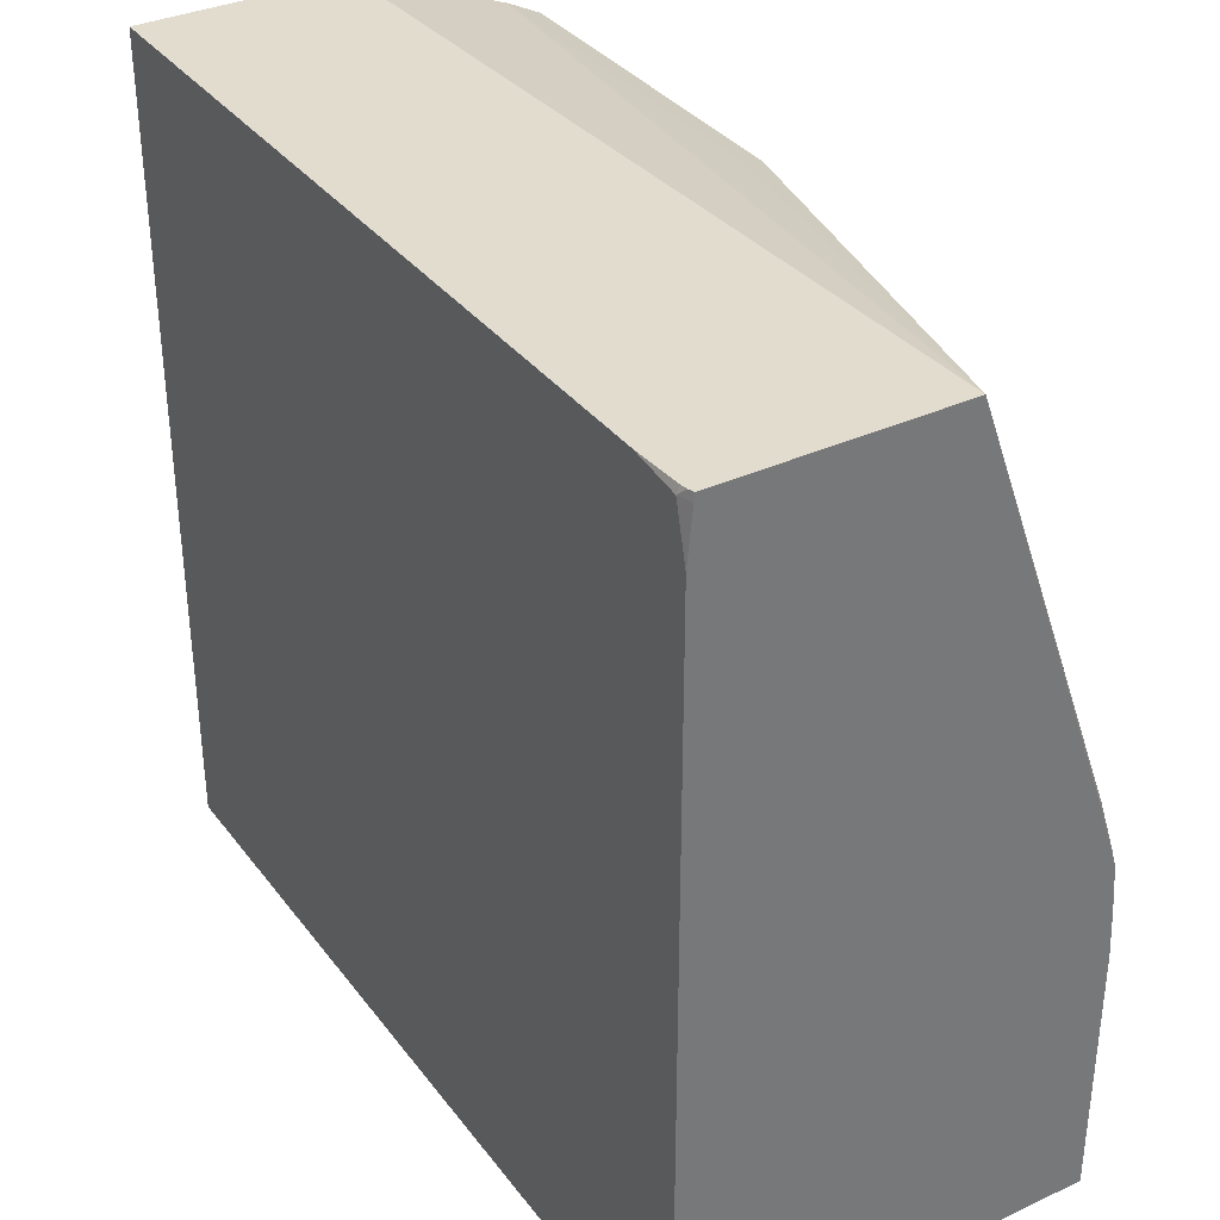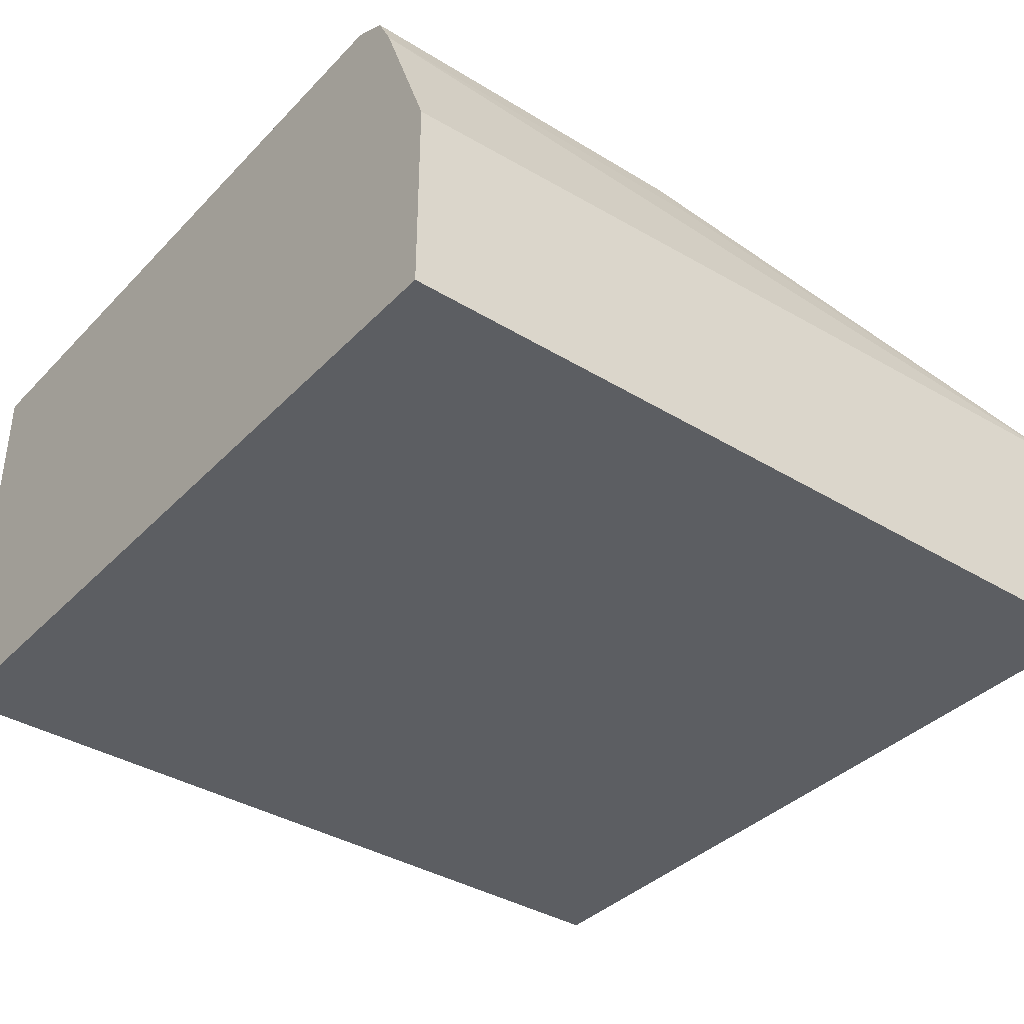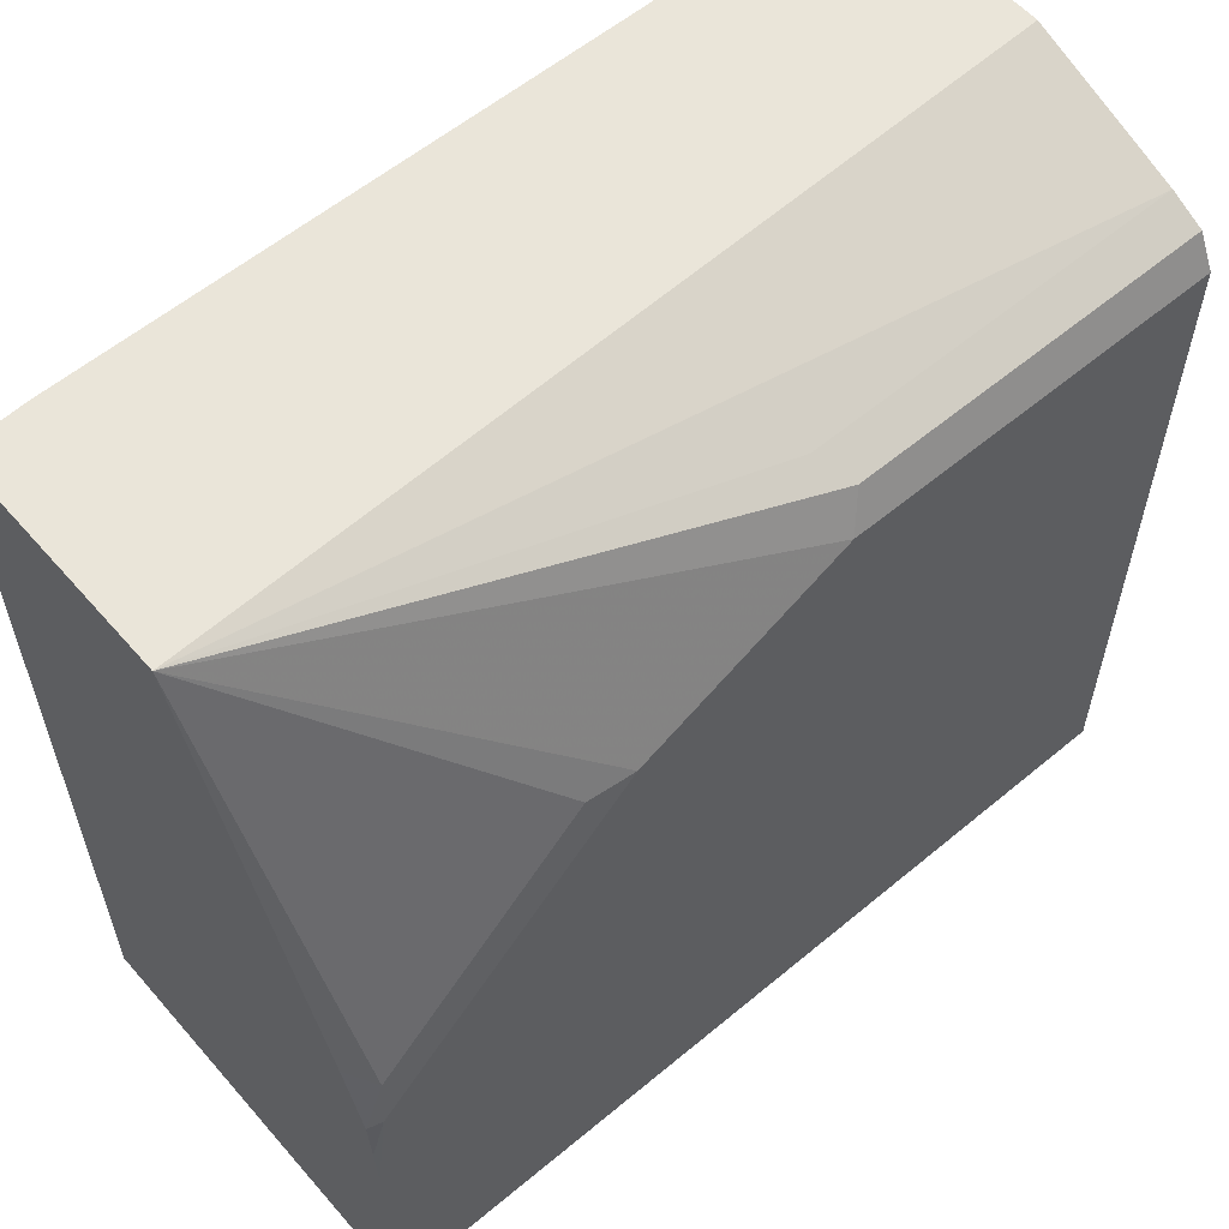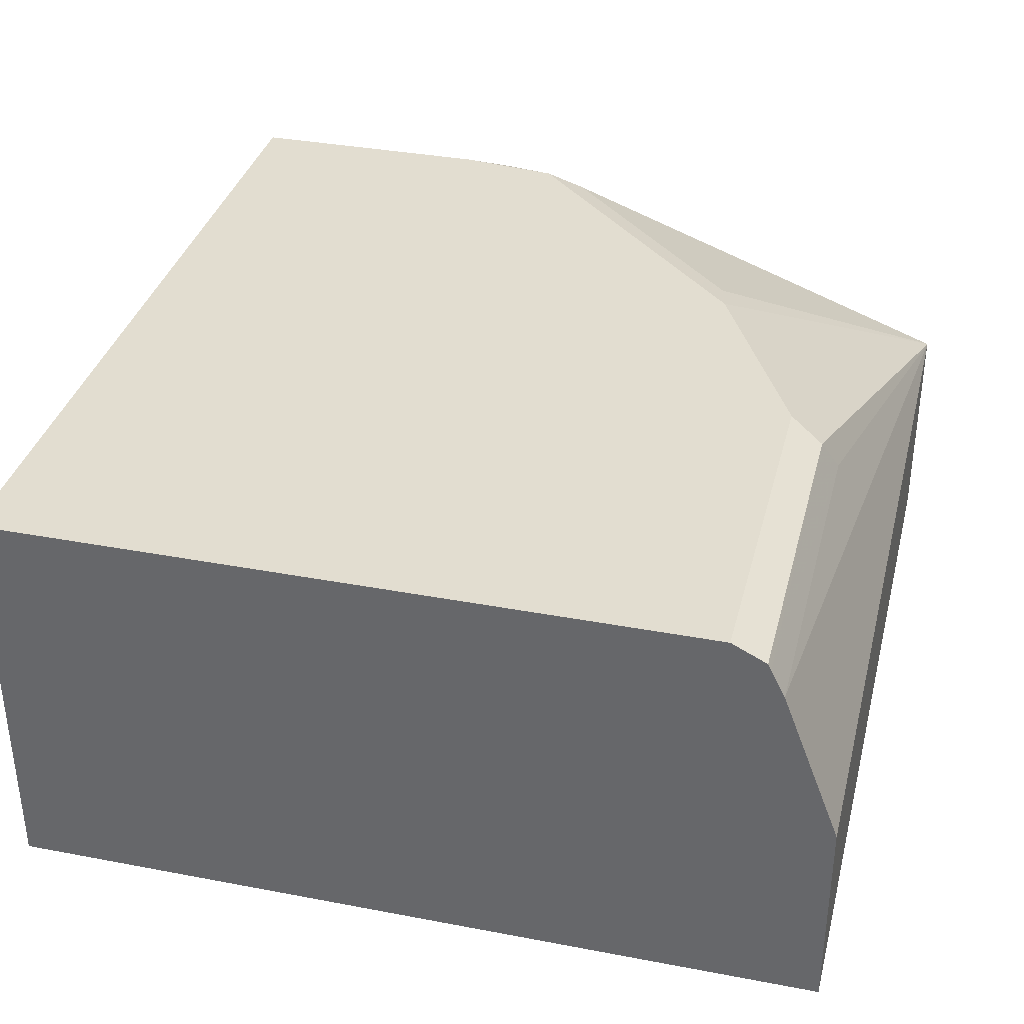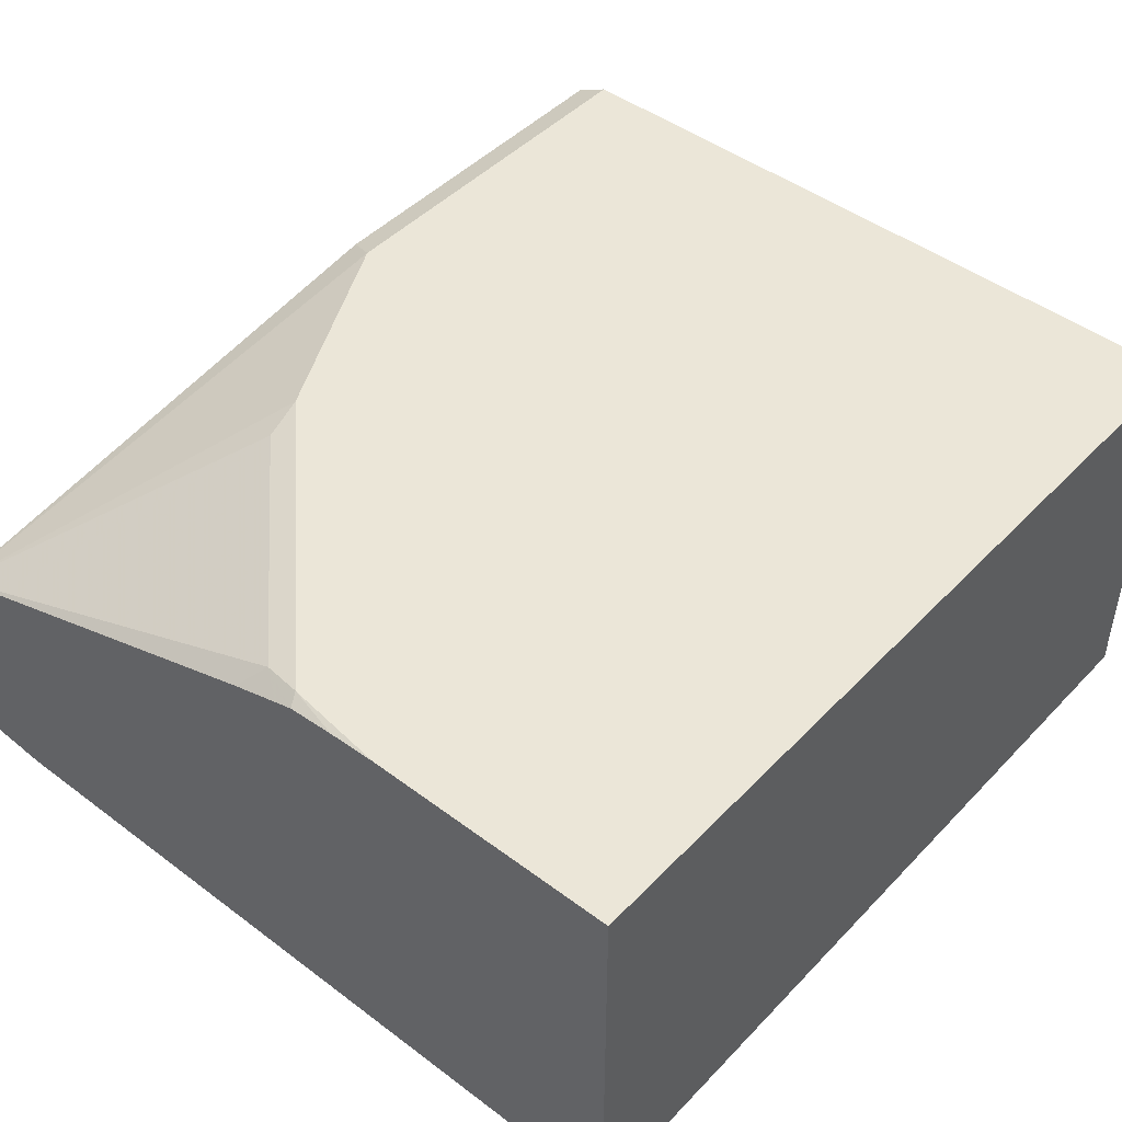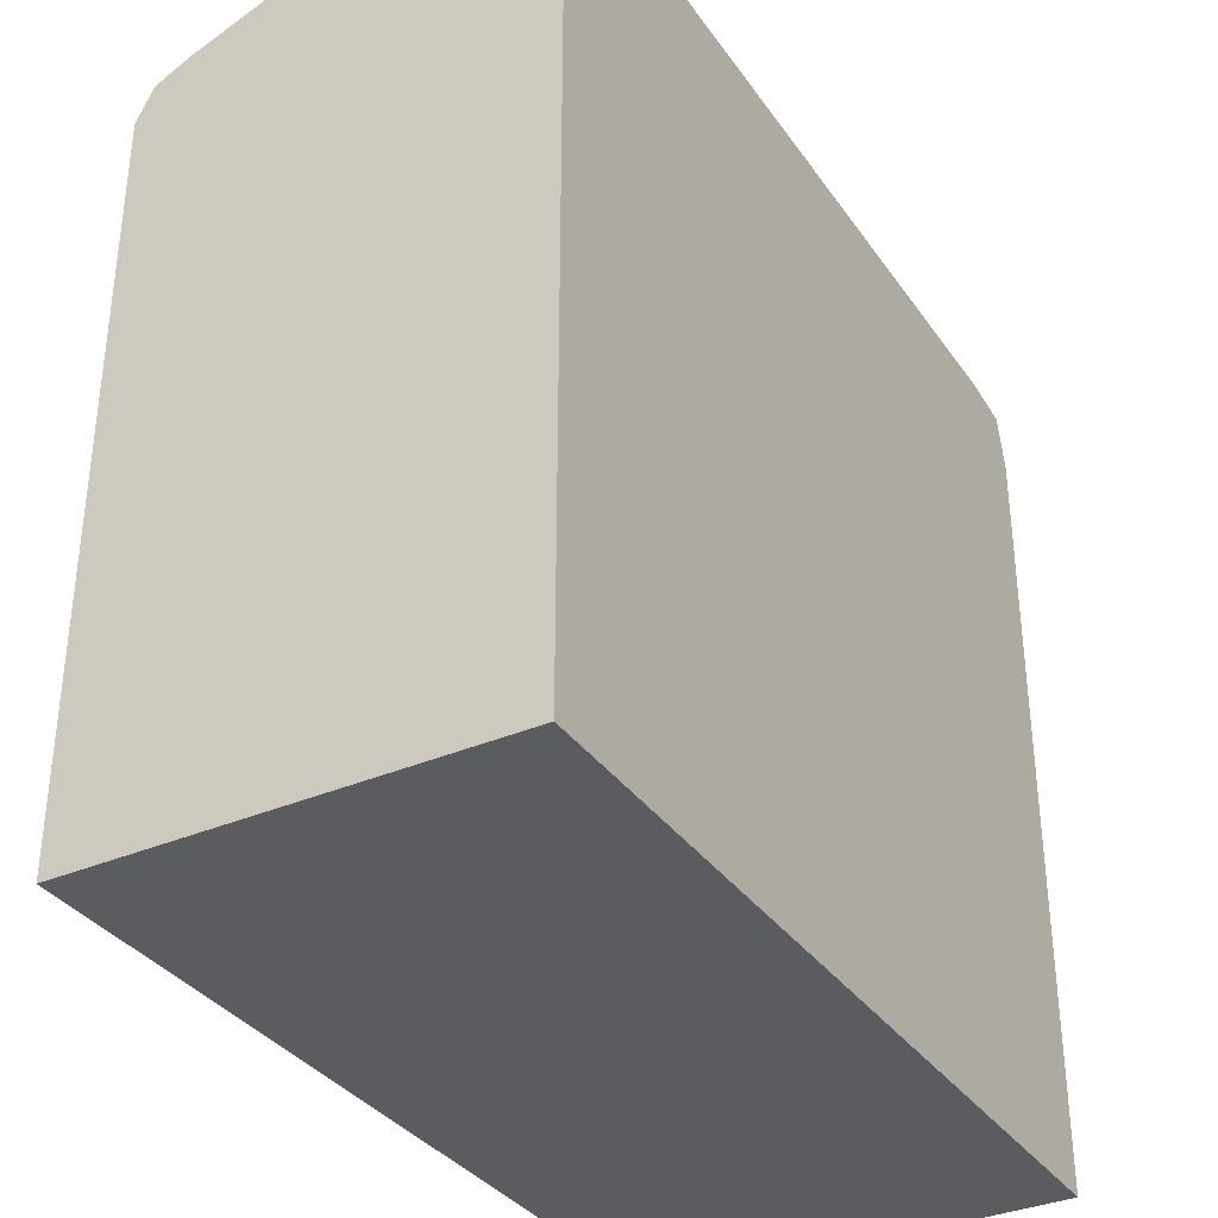
<metadata>
{"format":"obj","ext":"obj","renderer":"f3d","projection":"perspective","resolution":1024,"background":"white","views":[{"elev":34.7,"azim":58.3,"up":"+Z"},{"elev":-37.5,"azim":-38.0,"up":"+Y"},{"elev":58.3,"azim":139.3,"up":"+Z"},{"elev":35.4,"azim":-75.9,"up":"+Y"},{"elev":46.1,"azim":130.6,"up":"+Y"},{"elev":-34.8,"azim":-60.0,"up":"+Z"}]}
</metadata>
<code>
v -0.005561 -0.1045 0.04396
v -0.005561 -0.1045 0.3792
v -0.005561 0.06269 0.04396
v 0.3397 -0.1045 0.04396
v -0.005561 -0.0209 0.3792
v 0.3135 -0.1045 0.3792
v -0.005561 0.06269 0.3344
v 0.3397 0.06269 0.04396
v 0.3397 -0.1045 0.3553
v -0.005561 0.04181 0.3553
v 0.3397 -0.009412 0.3792
v 0.3344 -0.1045 0.3762
v 0.3344 -0.1034 0.3792
v -0.005561 0.05573 0.3484
v 0.1463 0.06269 0.3344
v 0.3397 0.06269 0.1463
v 0.3397 -0.1025 0.3762
v -0.005561 0.05298 0.3497
v 0.1463 0.04181 0.3553
v 0.3397 -0.1022 0.3792
v 0.3397 0.05046 0.2143
v 0.331 0.05922 0.2055
v 0.2473 0.05922 0.2891
v 0.2299 0.06269 0.2926
v 0.1394 0.05573 0.3484
v 0.3374 -0.103 0.3792
v 0.3397 0.06164 0.1662
v 0.3344 0.06269 0.1882
v 0.3397 0.05744 0.1934
v 0.3397 0.06007 0.1855
f 11 22 23
f 11 21 22
f 10 19 18
f 10 11 19
f 7 25 15
f 11 23 24
f 7 14 25
f 6 12 13
f 5 11 10
f 4 17 9
f 9 17 12
f 11 24 15
f 12 20 26
f 11 25 19
f 12 17 20
f 12 26 13
f 14 18 25
f 16 28 27
f 21 29 22
f 22 29 30
f 22 30 28
f 22 28 23
f 23 28 24
f 4 20 17
f 27 28 30
f 11 15 25
f 18 19 25
f 4 11 20
f 4 29 21
f 4 21 11
f 1 2 5
f 1 5 10
f 1 10 18
f 1 18 14
f 1 14 7
f 1 3 8
f 1 8 4
f 1 4 9
f 1 9 12
f 1 12 6
f 1 6 2
f 2 6 13
f 1 7 3
f 2 26 20
f 4 30 29
f 2 13 26
f 4 27 30
f 4 16 27
f 3 16 8
f 3 28 16
f 4 8 16
f 3 24 28
f 3 15 24
f 3 7 15
f 2 11 5
f 2 20 11

</code>
